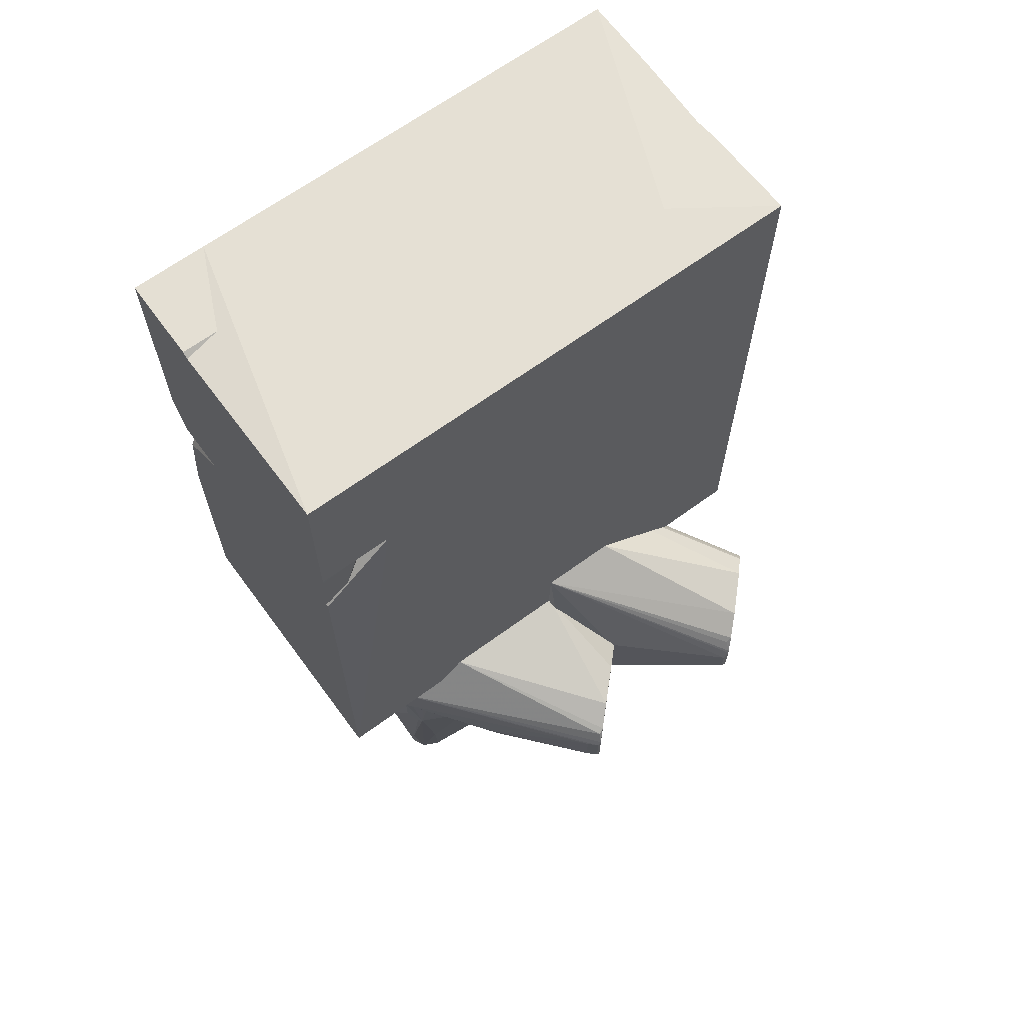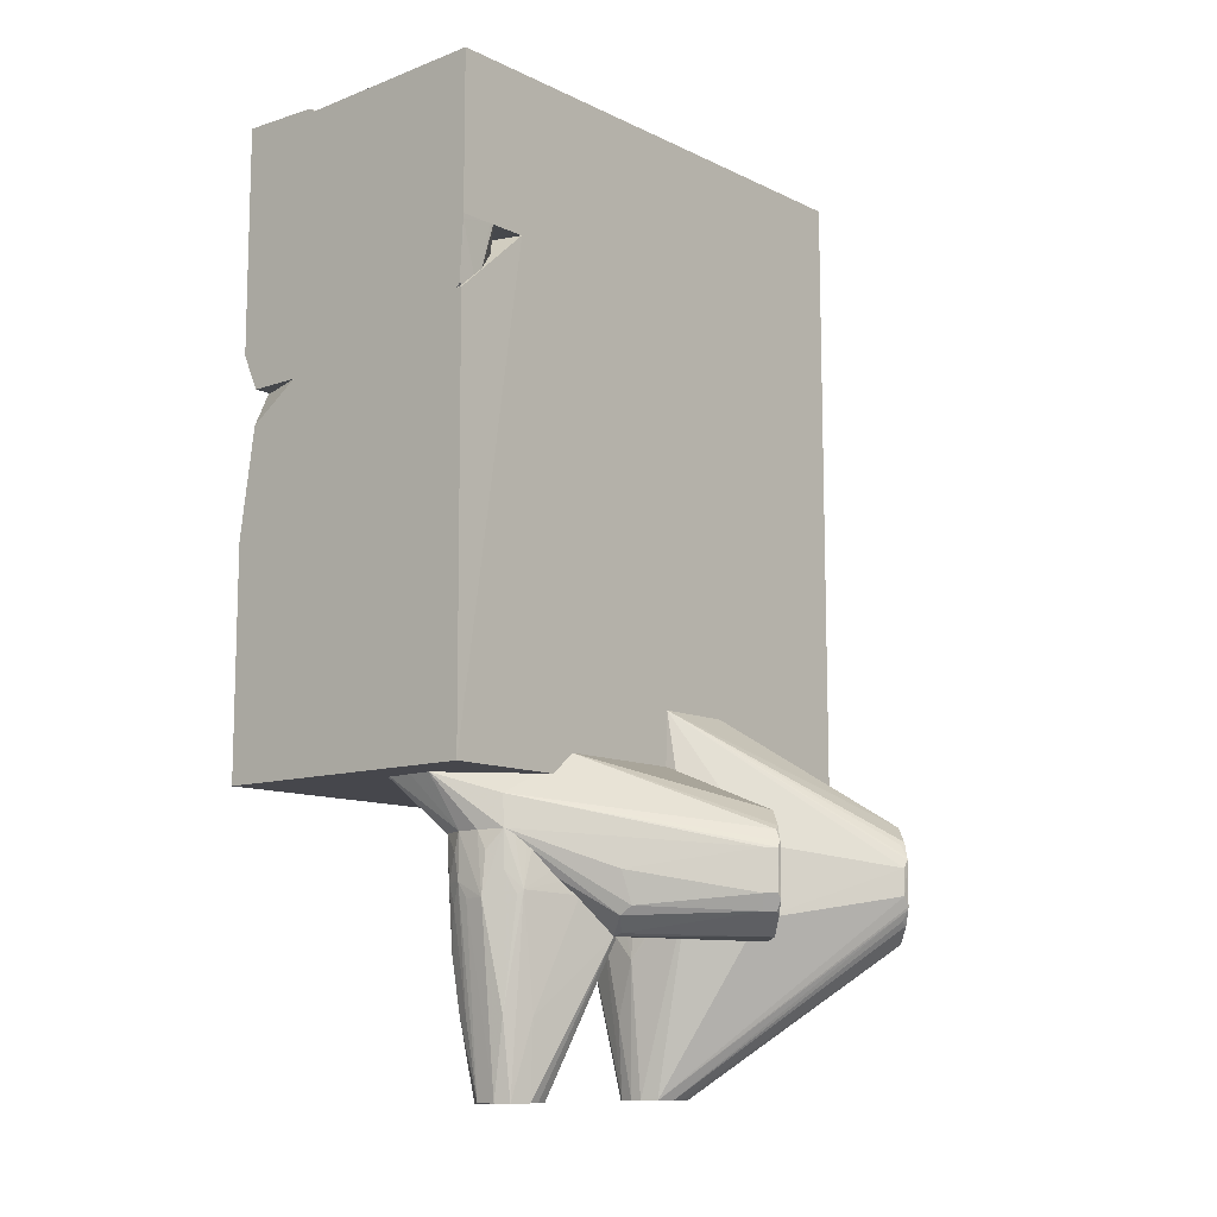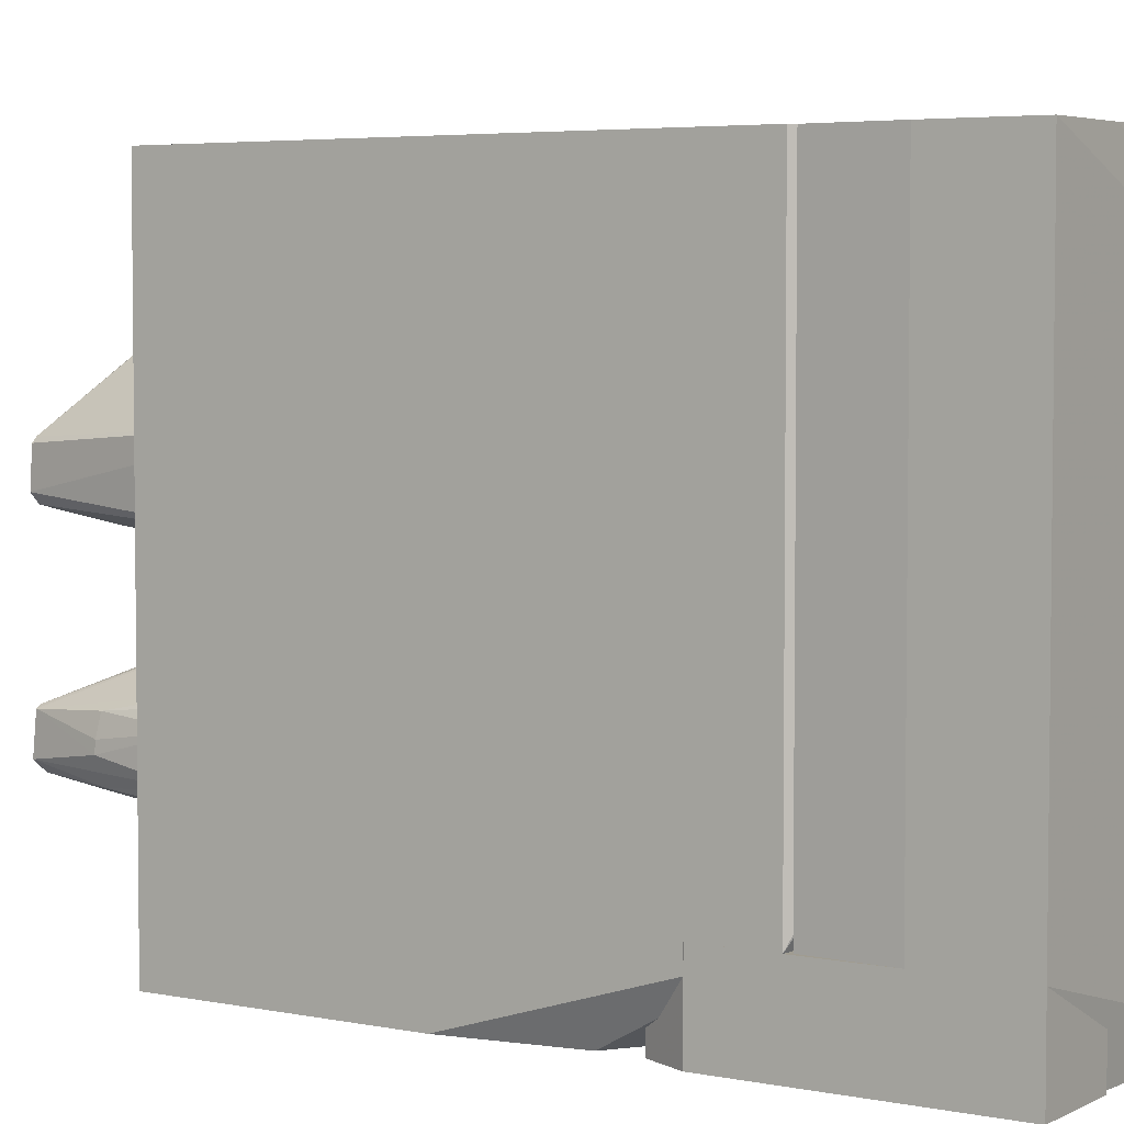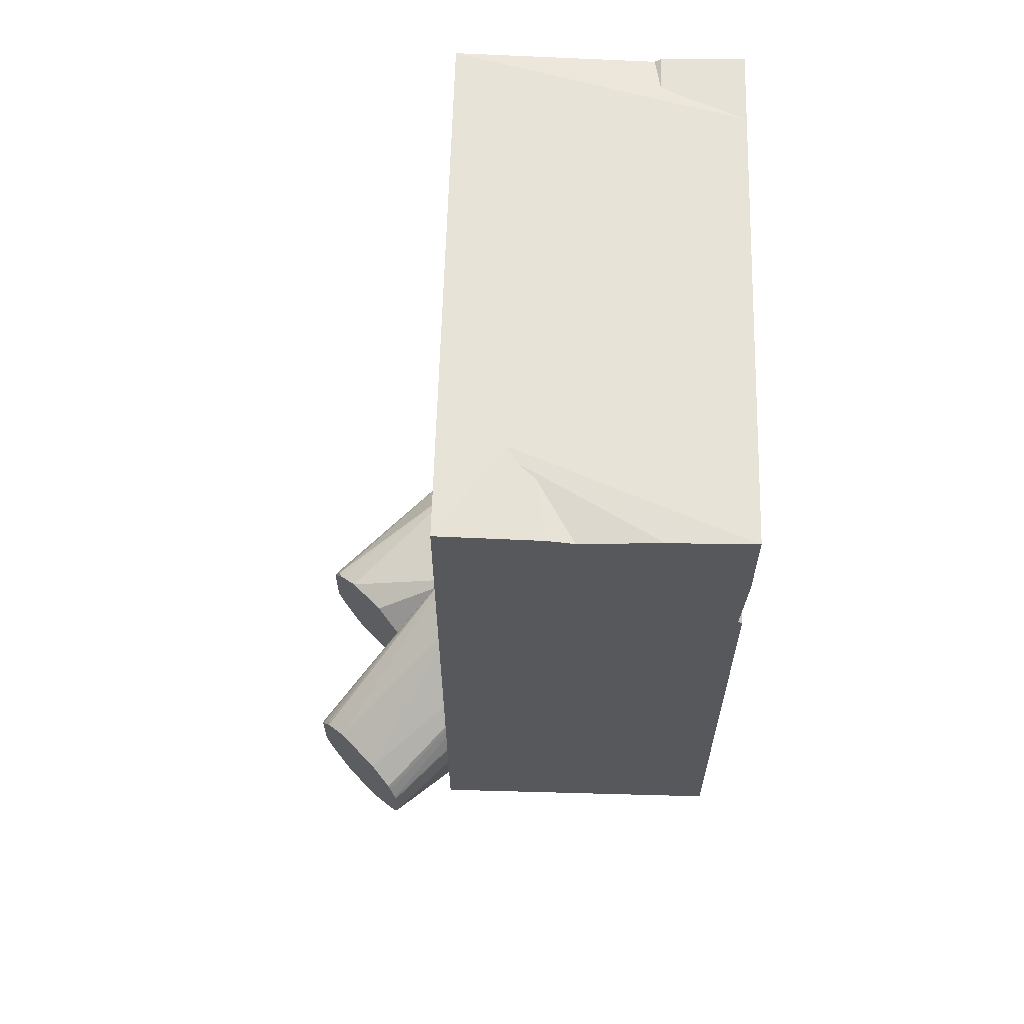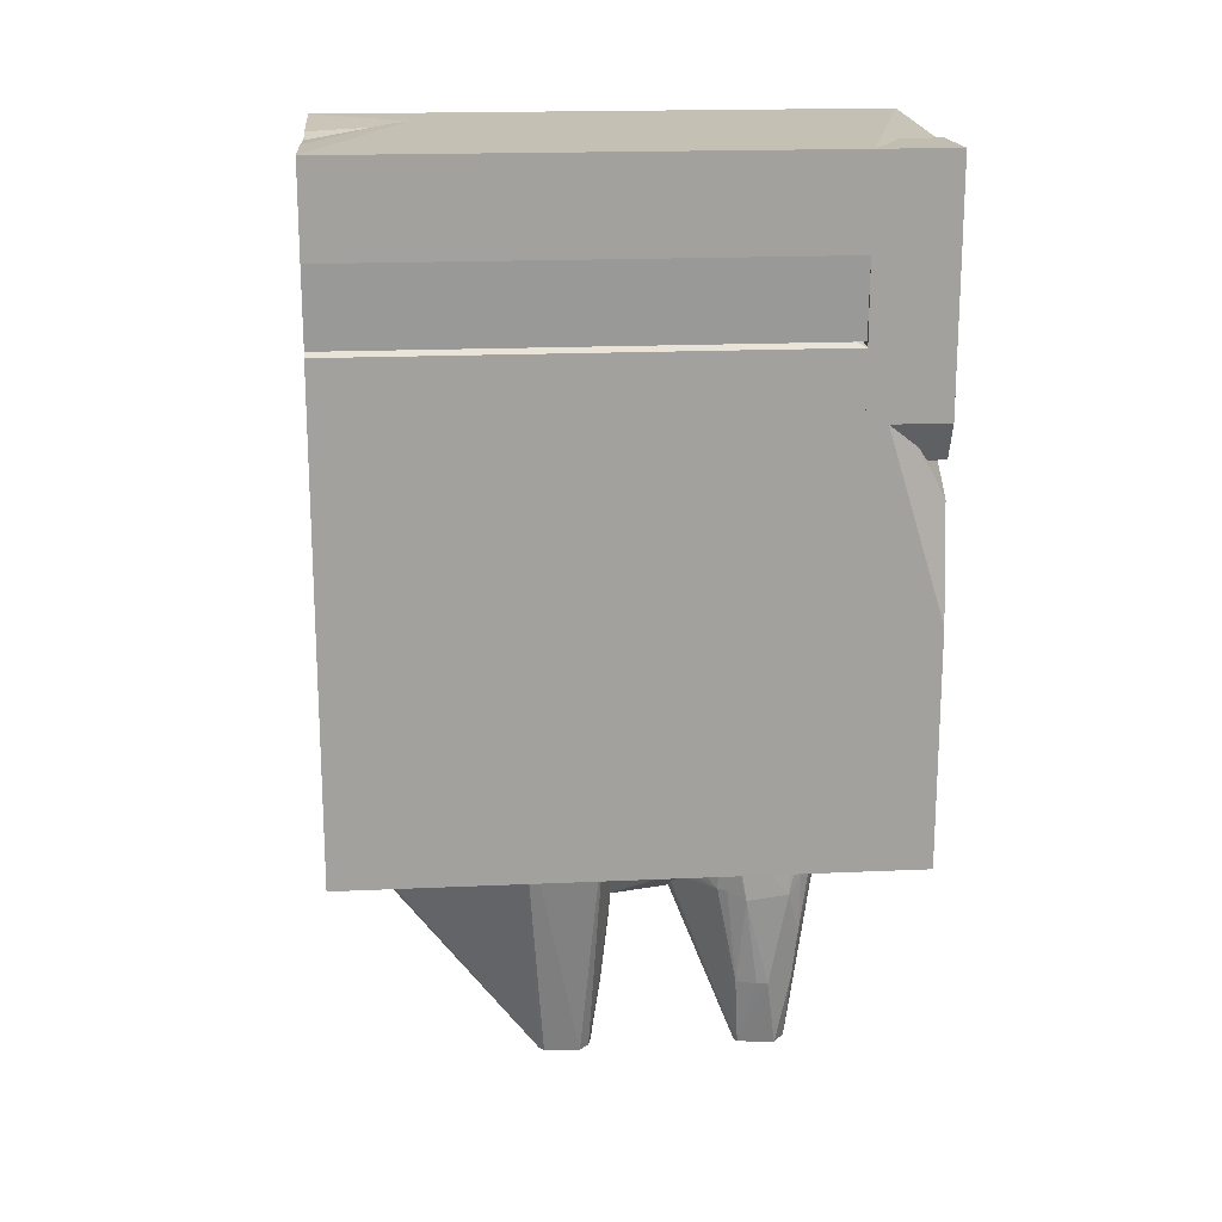
<metadata>
{"format":"obj","ext":"obj","renderer":"f3d","projection":"perspective","resolution":1024,"background":"white","views":[{"elev":65.7,"azim":-126.4,"up":"+Y"},{"elev":-11.0,"azim":-139.5,"up":"+Y"},{"elev":4.4,"azim":123.7,"up":"+Z"},{"elev":62.1,"azim":1.6,"up":"+Y"},{"elev":18.4,"azim":85.0,"up":"+Y"}]}
</metadata>
<code>
o .\OBJs\air_parts000
v -0.01124 -0.03389 0.01893
v -0.006451 -0.0547 0.01292
v -0.004069 -0.03351 0.01356
v -0.009418 -0.0336 0.006089
v -0.01554 -0.04174 0.01544
v -0.003944 -0.0389 0.008863
v -0.0131 -0.03359 0.008883
v -0.005507 -0.03879 0.01509
v -0.0121 -0.0408 0.01898
v -0.004861 -0.04805 0.01147
v -0.007421 -0.0547 0.008507
v -0.004701 -0.03352 0.007569
v -0.01534 -0.03391 0.01893
v -0.01053 -0.03555 0.01893
v -0.01004 -0.0547 0.01338
v -0.004075 -0.0394 0.01266
v -0.01078 -0.04795 0.007746
v -0.00617 -0.05478 0.009518
v -0.004002 -0.0336 0.008856
v -0.01154 -0.03352 0.006877
v -0.007319 -0.03756 0.006157
v -0.005388 -0.0336 0.0149
v -0.01452 -0.03555 0.01173
v -0.01354 -0.03857 0.01911
v -0.01114 -0.03949 0.01904
v -0.006866 -0.0547 0.01318
v -0.004776 -0.04808 0.01045
v -0.004879 -0.03872 0.01429
v -0.005361 -0.04798 0.01333
v -0.01122 -0.0547 0.01049
v -0.005234 -0.04314 0.007734
v -0.007503 -0.03358 0.005968
v -0.01268 -0.03832 0.007999
v -0.009846 -0.03891 0.006185
v -0.0146 -0.03406 0.01305
v -0.01524 -0.03394 0.01902
v -0.01529 -0.042 0.01596
v -0.01067 -0.03826 0.01886
v -0.01183 -0.0404 0.01903
v -0.004126 -0.03513 0.01352
v -0.01051 -0.0547 0.008994
v -0.01088 -0.0547 0.01254
v -0.005691 -0.04795 0.008191
v -0.005629 -0.03755 0.006883
v -0.004822 -0.03755 0.00769
v -0.01207 -0.0336 0.00742
v -0.01472 -0.03865 0.0123
v -0.01019 -0.03522 0.00622
v -0.01146 -0.03674 0.006991
v -0.008137 -0.03889 0.006251
v -0.009288 -0.0547 0.008412
v -0.01113 -0.0547 0.01148
v -0.006816 -0.048 0.007722
v -0.006312 -0.0394 0.006758
v -0.005263 -0.0336 0.007012
v -0.006854 -0.03522 0.00619
v -0.01275 -0.03442 0.008321
v -0.01446 -0.03738 0.01165
v -0.01212 -0.04804 0.009808
v -0.01225 -0.03871 0.007708
f 13 3 7
f 16 6 3
f 19 12 3
f 19 3 6
f 19 6 12
f 20 7 3
f 20 3 12
f 22 13 1
f 22 3 13
f 22 1 14
f 22 14 8
f 22 8 3
f 24 15 9
f 25 2 8
f 25 14 1
f 25 1 24
f 26 9 15
f 26 2 25
f 26 18 2
f 26 15 18
f 27 16 10
f 27 6 16
f 27 18 6
f 27 10 2
f 27 2 18
f 28 3 8
f 29 2 10
f 29 10 16
f 29 16 28
f 29 28 8
f 29 8 2
f 32 20 12
f 32 4 20
f 33 23 7
f 34 32 21
f 34 4 32
f 35 13 7
f 35 7 23
f 35 23 5
f 35 5 13
f 36 24 1
f 36 1 13
f 36 13 24
f 37 24 13
f 37 13 5
f 37 15 24
f 38 25 8
f 38 8 14
f 38 14 25
f 39 25 24
f 39 24 9
f 39 26 25
f 39 9 26
f 40 28 16
f 40 16 3
f 40 3 28
f 41 18 30
f 41 33 17
f 42 18 15
f 42 15 37
f 42 37 5
f 43 18 11
f 43 31 6
f 43 6 18
f 45 12 6
f 45 6 31
f 45 44 12
f 45 31 44
f 46 7 20
f 46 20 33
f 47 5 23
f 48 34 20
f 48 20 4
f 48 4 34
f 49 33 20
f 49 20 34
f 49 34 17
f 50 34 21
f 50 21 11
f 51 17 34
f 51 41 17
f 51 11 18
f 51 18 41
f 51 50 11
f 51 34 50
f 52 42 5
f 52 5 30
f 52 30 18
f 52 18 42
f 53 43 11
f 53 11 21
f 54 44 31
f 54 21 44
f 54 53 21
f 54 31 43
f 54 43 53
f 55 32 12
f 55 12 44
f 56 44 21
f 56 21 32
f 56 55 44
f 56 32 55
f 57 46 33
f 57 33 7
f 57 7 46
f 58 47 23
f 58 23 33
f 58 33 47
f 59 30 5
f 59 5 47
f 59 41 30
f 59 47 33
f 59 33 41
f 60 49 17
f 60 17 33
f 60 33 49
o .\OBJs\air_parts001
v 0.0008501 0.009223 0.03834
v 0.0008501 -0.01257 0.03834
v 0.0008501 -0.00127 0.01978
v -0.007728 -0.002262 0.01977
v -0.01127 -0.0115 0.03834
v 0.0008501 -0.01279 0.02561
v -0.008831 0.01498 0.02547
v -0.0085 -0.01279 0.02561
v 0.0008501 0.01042 0.02214
v -0.008836 0.009223 0.03834
v -0.005608 0.01487 0.03269
v -0.005608 0.01042 0.02214
v -0.008836 0.01487 0.03269
f 61 62 63
f 65 62 61
f 66 63 62
f 66 64 63
f 67 64 65
f 68 65 64
f 68 64 66
f 68 66 62
f 68 62 65
f 69 61 63
f 70 65 61
f 71 69 67
f 71 61 69
f 71 70 61
f 72 69 63
f 72 63 64
f 72 64 67
f 72 67 69
f 73 67 65
f 73 65 70
f 73 71 67
f 73 70 71
o .\OBJs\air_parts002
v 0.013 0.029 0.006861
v 0.013 0.008223 0.006861
v 0.013 0.008223 -0
v -0.013 0.01487 -0
v -0.008838 0.01484 0.00685
v -0.008164 0.005053 -0
v 0.013 0.029 -0
v -0.008362 0.005202 0.006867
v 0.005478 0.02881 0.006861
v 0.01147 0.004933 0.006861
v -0.013 0.01511 0.003511
v -0.01268 0.009056 0.001943
v 0.005478 0.02881 -0
v -0.003787 0.02004 0.006861
v 0.01147 0.004933 -0
v -0.01265 0.009098 -0
v -0.013 0.01493 0.00318
v -0.01298 0.01447 -0
f 74 75 76
f 79 77 76
f 80 74 76
f 80 76 77
f 81 75 74
f 82 74 80
f 82 81 74
f 83 76 75
f 83 81 79
f 83 75 81
f 84 81 78
f 85 79 81
f 85 81 84
f 86 82 80
f 86 80 77
f 86 84 82
f 86 77 84
f 87 78 81
f 87 81 82
f 87 84 78
f 87 82 84
f 88 83 79
f 88 79 76
f 88 76 83
f 89 77 79
f 89 79 85
f 90 85 84
f 90 84 77
f 91 89 85
f 91 77 89
f 91 90 77
f 91 85 90
o .\OBJs\air_parts003
v -0.009026 -0.005407 0.03834
v -0.007163 -0.0271 0.02703
v -0.006415 -0.01257 0.03269
v -0.0085 -0.01218 0.008696
v -0.013 -0.0271 0.02543
v -0.006853 -0.03356 0.01096
v -0.009026 -0.005407 0.02543
v -0.007181 -0.023 0.03059
v -0.013 -0.0271 0.01332
v -0.009143 -0.03356 0.01252
v -0.013 -0.02226 0.03269
v -0.009886 -0.03356 0.01186
v -0.013 -0.0065 0.02543
v -0.007356 -0.03357 0.01219
v -0.01193 -0.01265 0.03834
v -0.006867 -0.03356 0.01085
v -0.01133 -0.0116 0.0109
v -0.01127 -0.0115 0.03834
v -0.013 -0.0065 0.03834
v -0.013 -0.0145 0.01332
v -0.01281 -0.008838 0.03834
f 97 94 93
f 97 95 94
f 98 92 94
f 98 94 95
f 99 93 94
f 99 94 92
f 101 93 96
f 102 96 93
f 102 93 99
f 102 100 96
f 103 100 95
f 103 101 96
f 103 96 100
f 104 100 102
f 104 92 98
f 105 97 93
f 105 93 101
f 105 101 103
f 106 102 99
f 107 103 95
f 107 95 97
f 107 105 103
f 107 97 105
f 108 104 98
f 108 98 95
f 108 95 100
f 109 106 99
f 109 99 92
f 110 104 102
f 110 92 104
f 111 108 100
f 111 100 104
f 111 104 108
f 112 110 102
f 112 102 106
f 112 106 109
f 112 109 92
f 112 92 110
o .\OBJs\air_parts004
v 0.013 0.029 0.049
v 0.01263 0.01458 0.049
v 0.01263 0.01458 -0
v -0.013 0.029 -0
v -0.013 0.029 0.03834
v -0.013 0.01487 0.03834
v 0.013 0.029 0.006861
v 0.013 0.02117 0.049
v -0.001572 0.02828 0.049
v -0.013 0.01487 -0
v 0.005075 0.02841 -0
v 0.013 0.02117 0.006861
v 0.005478 0.02881 0.049
v -0.001572 0.01487 0.049
v 0.0125 0.01972 -0
f 117 113 116
f 118 115 114
f 118 117 116
f 119 116 113
f 120 113 114
f 120 114 115
f 120 119 113
f 121 114 113
f 121 117 118
f 122 118 116
f 122 116 115
f 122 115 118
f 123 115 116
f 123 116 119
f 124 120 115
f 124 115 119
f 124 119 120
f 125 121 113
f 125 113 117
f 125 117 121
f 126 121 118
f 126 118 114
f 126 114 121
f 127 123 119
f 127 119 115
f 127 115 123
o .\OBJs\air_parts005
v -0.0007644 -0.02828 0.02543
v -0.0007644 -0.02828 0.003632
v -0.013 -0.0271 0.01332
v -0.006415 -0.029 0.003632
v -0.01254 -0.04152 0.0189
v -0.009695 -0.04082 0.02454
v -0.007503 -0.03358 0.005968
v -0.004002 -0.0336 0.008856
v -0.02195 -0.03147 0.02718
v -0.003979 -0.02873 0.003632
v -0.01279 -0.0415 0.01777
v -0.004069 -0.03351 0.01356
v -0.005263 -0.0336 0.007012
v -0.01952 -0.03969 0.0296
v -0.013 -0.0271 0.02543
v -0.02737 -0.03856 0.02142
v -0.004701 -0.03352 0.007569
v -0.01554 -0.04174 0.01544
v -0.01011 -0.04082 0.02496
v -0.01961 -0.03348 0.02951
v -0.02492 -0.03167 0.02421
v -0.02741 -0.03449 0.02172
v -0.01154 -0.03352 0.006877
v -0.02195 -0.04193 0.02718
v -0.01133 -0.03075 0.006952
v -0.02685 -0.03348 0.02195
v -0.009418 -0.0336 0.006089
v -0.0185 -0.0395 0.01415
v -0.02662 -0.03497 0.02056
v -0.02486 -0.04178 0.02427
v -0.01961 -0.03992 0.02951
v -0.0266 -0.03312 0.02253
v -0.01837 -0.0367 0.01304
v -0.01746 -0.04026 0.01396
v -0.02742 -0.03497 0.02137
v -0.02735 -0.03904 0.02177
v -0.02656 -0.03856 0.02062
v -0.0164 -0.04154 0.01537
v -0.02685 -0.03992 0.02195
v -0.02655 -0.04032 0.02258
v -0.02532 -0.04054 0.02186
v -0.02604 -0.03992 0.02114
f 128 129 130
f 130 129 131
f 135 129 128
f 137 134 131
f 137 131 129
f 137 129 134
f 138 135 133
f 138 133 132
f 139 135 128
f 139 128 133
f 139 133 135
f 140 134 129
f 142 128 130
f 144 140 129
f 144 129 135
f 144 135 138
f 144 138 140
f 145 140 138
f 145 134 140
f 145 138 132
f 146 133 128
f 146 128 141
f 147 141 128
f 147 136 141
f 147 142 136
f 147 128 142
f 148 142 130
f 148 136 142
f 151 145 132
f 151 141 136
f 151 136 148
f 151 132 133
f 151 133 146
f 152 130 131
f 152 131 150
f 153 152 149
f 153 130 152
f 154 150 131
f 154 131 134
f 154 134 145
f 156 152 150
f 157 145 151
f 158 151 146
f 158 146 141
f 158 141 151
f 159 153 149
f 159 148 130
f 159 130 153
f 160 150 155
f 160 156 150
f 161 154 145
f 161 155 150
f 161 150 154
f 162 149 152
f 162 152 156
f 163 162 143
f 163 149 162
f 163 159 149
f 164 160 155
f 164 156 160
f 164 162 156
f 164 143 162
f 164 163 143
f 165 161 145
f 165 145 157
f 166 163 164
f 167 163 166
f 167 159 163
f 167 148 159
f 167 157 151
f 167 151 148
f 168 165 157
f 168 167 166
f 168 157 167
f 169 161 165
f 169 168 166
f 169 165 168
f 169 155 161
f 169 166 164
f 169 164 155
o .\OBJs\air_parts006
v -0.01907 -0.03488 0.04805
v -0.0007644 -0.02828 0.03269
v -0.003632 -0.02234 0.03269
v -0.013 -0.02226 0.02543
v -0.009194 -0.0547 0.02637
v -0.0007644 -0.0246 0.02543
v -0.013 -0.02226 0.03269
v -0.0007644 -0.0246 0.03269
v -0.006357 -0.0547 0.03072
v -0.02752 -0.03787 0.03903
v -0.003632 -0.02234 0.02543
v -0.009721 -0.04315 0.02456
v -0.02153 -0.03183 0.0456
v -0.01917 -0.03464 0.04796
v -0.01913 -0.03866 0.048
v -0.0007644 -0.02828 0.02543
v -0.02669 -0.0332 0.04044
v -0.02495 -0.0417 0.04218
v -0.006825 -0.03066 0.02469
v -0.01534 -0.03678 0.02538
v -0.01985 -0.03328 0.04728
v -0.006115 -0.0547 0.02746
v -0.007596 -0.04806 0.02542
v -0.02501 -0.03175 0.04212
v -0.02752 -0.03553 0.03903
v -0.01113 -0.0547 0.0283
v -0.02204 -0.04193 0.04509
v -0.02747 -0.03873 0.03965
v -0.006432 -0.0394 0.02464
v -0.01022 -0.03064 0.02469
v -0.01933 -0.03348 0.04723
v -0.008239 -0.0547 0.02631
v -0.006964 -0.0547 0.02662
v -0.02743 -0.03456 0.03969
v -0.01945 -0.03992 0.02935
v -0.0194 -0.03361 0.0294
v -0.01961 -0.03992 0.04751
v -0.01004 -0.0547 0.03138
v -0.02663 -0.04025 0.04049
v -0.01051 -0.0547 0.02699
v -0.02753 -0.0348 0.0396
v -0.006046 -0.03146 0.02475
v -0.0154 -0.03526 0.02532
v -0.02673 -0.03348 0.03983
v -0.006772 -0.0547 0.03114
v -0.02074 -0.04089 0.04639
v -0.01088 -0.0547 0.03054
v -0.02673 -0.03992 0.03983
v -0.01119 -0.0547 0.02926
v -0.02738 -0.03897 0.03975
f 177 170 171
f 177 175 172
f 177 171 175
f 180 172 175
f 180 176 172
f 180 173 176
f 182 172 176
f 183 177 172
f 183 170 177
f 183 182 170
f 184 171 170
f 185 175 171
f 188 180 175
f 188 173 180
f 189 181 174
f 190 172 182
f 190 182 183
f 191 185 171
f 191 171 178
f 191 178 174
f 193 176 173
f 193 173 186
f 193 186 182
f 193 182 176
f 195 174 178
f 196 182 186
f 196 184 170
f 196 170 182
f 198 181 188
f 198 192 181
f 198 175 185
f 199 188 181
f 199 173 188
f 200 190 183
f 200 183 172
f 200 172 190
f 201 174 181
f 201 181 192
f 201 191 174
f 202 185 191
f 202 201 192
f 202 191 201
f 202 198 185
f 202 192 198
f 204 179 194
f 205 194 173
f 205 204 194
f 207 195 178
f 208 187 196
f 208 196 186
f 209 197 179
f 209 179 204
f 209 174 195
f 209 204 189
f 209 189 174
f 210 194 179
f 210 179 197
f 210 203 173
f 210 173 194
f 211 198 188
f 211 188 175
f 211 175 198
f 212 173 199
f 212 205 173
f 212 189 204
f 212 204 205
f 212 199 181
f 212 181 189
f 213 203 186
f 213 186 173
f 213 173 203
f 214 184 206
f 214 178 171
f 214 171 184
f 214 207 178
f 214 206 207
f 215 207 206
f 215 196 207
f 215 206 184
f 215 184 196
f 216 207 196
f 216 196 187
f 216 195 207
f 217 195 208
f 218 208 195
f 218 187 208
f 218 216 187
f 218 195 216
f 219 209 195
f 219 197 209
f 219 195 217
f 219 217 208
f 219 208 186
f 219 186 203
f 219 210 197
f 219 203 210
o .\OBJs\air_parts007
v 0.01299 0.01418 0.049
v 0.013 -0.029 0.049
v 0.013 -0.008223 -0
v -0.01286 0.008748 -0
v -0.013 -0.029 0.049
v 0.01299 0.01418 0.006861
v -0.013 0.029 0.049
v -0.013 -0.029 -0
v 0.006838 0.00485 -0
v -0.013 0.029 0.03834
v 0.013 -0.029 -0
v 0.01147 0.001733 -0
v -0.008836 0.009223 -0
v -0.013 0.0149 0.006876
v -0.001572 0.02828 0.049
v -0.00963 0.01514 0.006151
v -0.005608 0.029 0.03834
v -0.008825 0.0151 0.006137
v -0.00392 0.02867 0.049
v -0.001572 0.02828 0.04238
f 220 221 222
f 224 221 220
f 225 220 222
f 226 224 220
f 227 221 224
f 227 223 222
f 227 224 226
f 228 222 223
f 229 227 226
f 230 227 222
f 230 222 221
f 230 221 227
f 231 228 225
f 231 225 222
f 231 222 228
f 232 228 223
f 232 225 228
f 233 223 227
f 233 227 229
f 234 226 220
f 234 220 225
f 235 232 223
f 235 223 233
f 235 233 229
f 236 229 226
f 236 235 229
f 237 225 232
f 237 232 235
f 237 236 225
f 237 235 236
f 238 236 226
f 238 226 234
f 238 234 236
f 239 236 234
f 239 234 225
f 239 225 236

</code>
